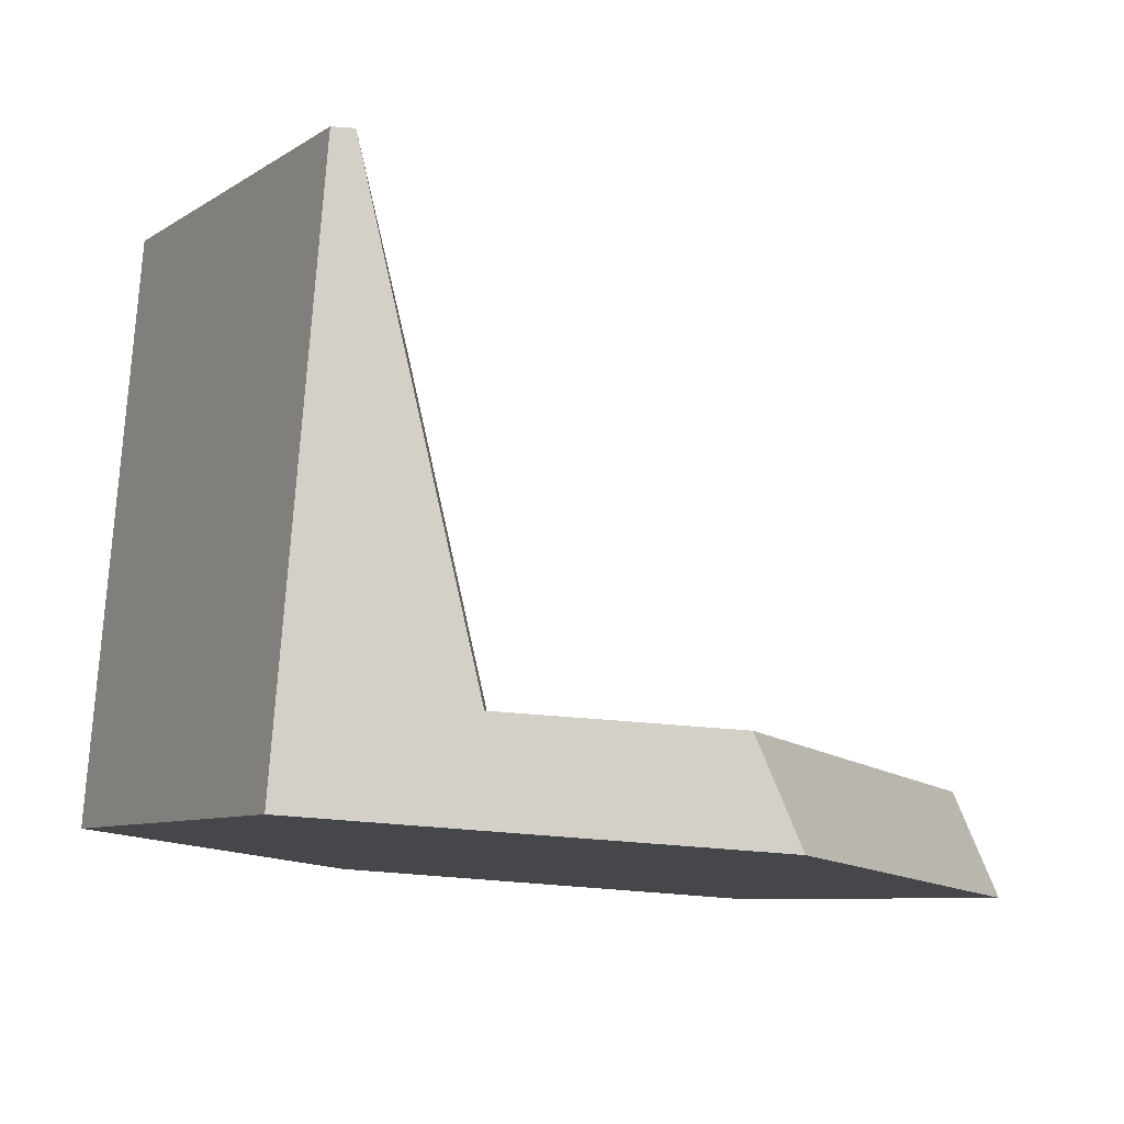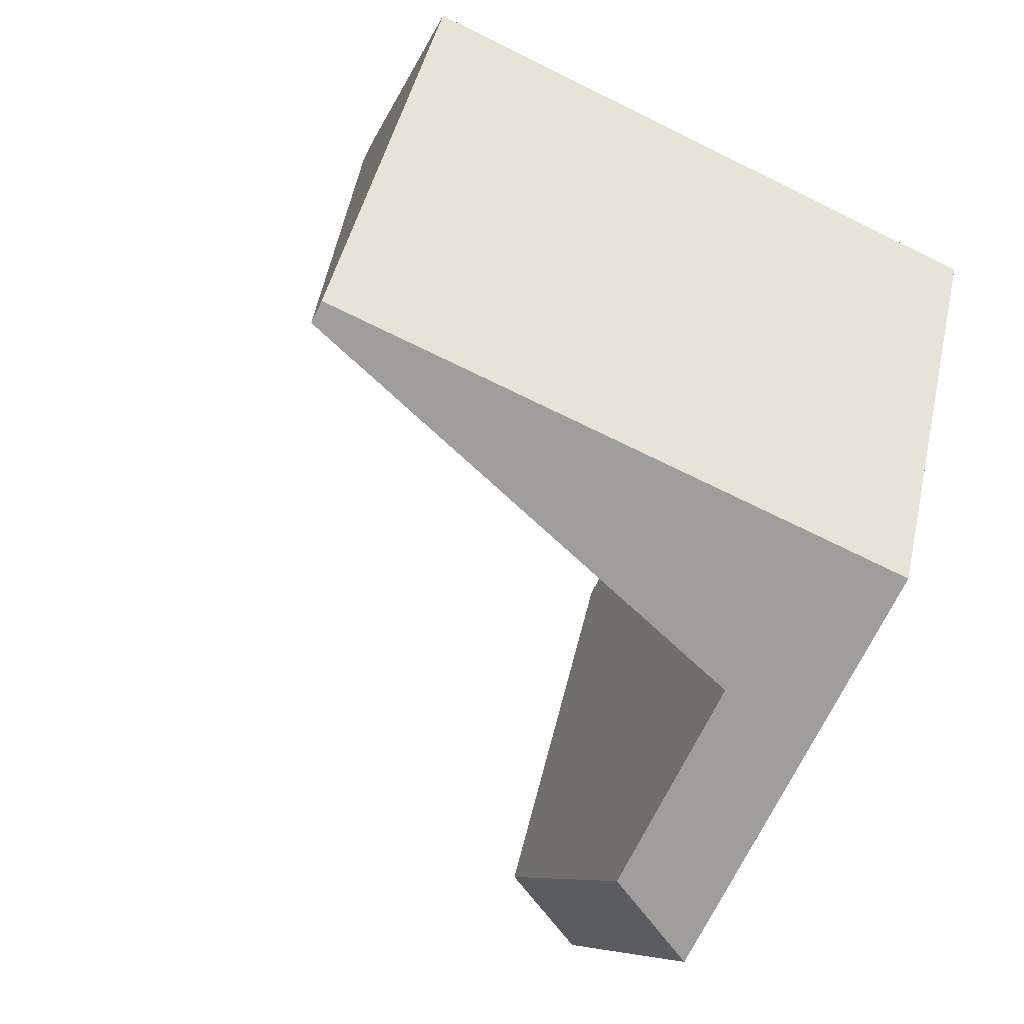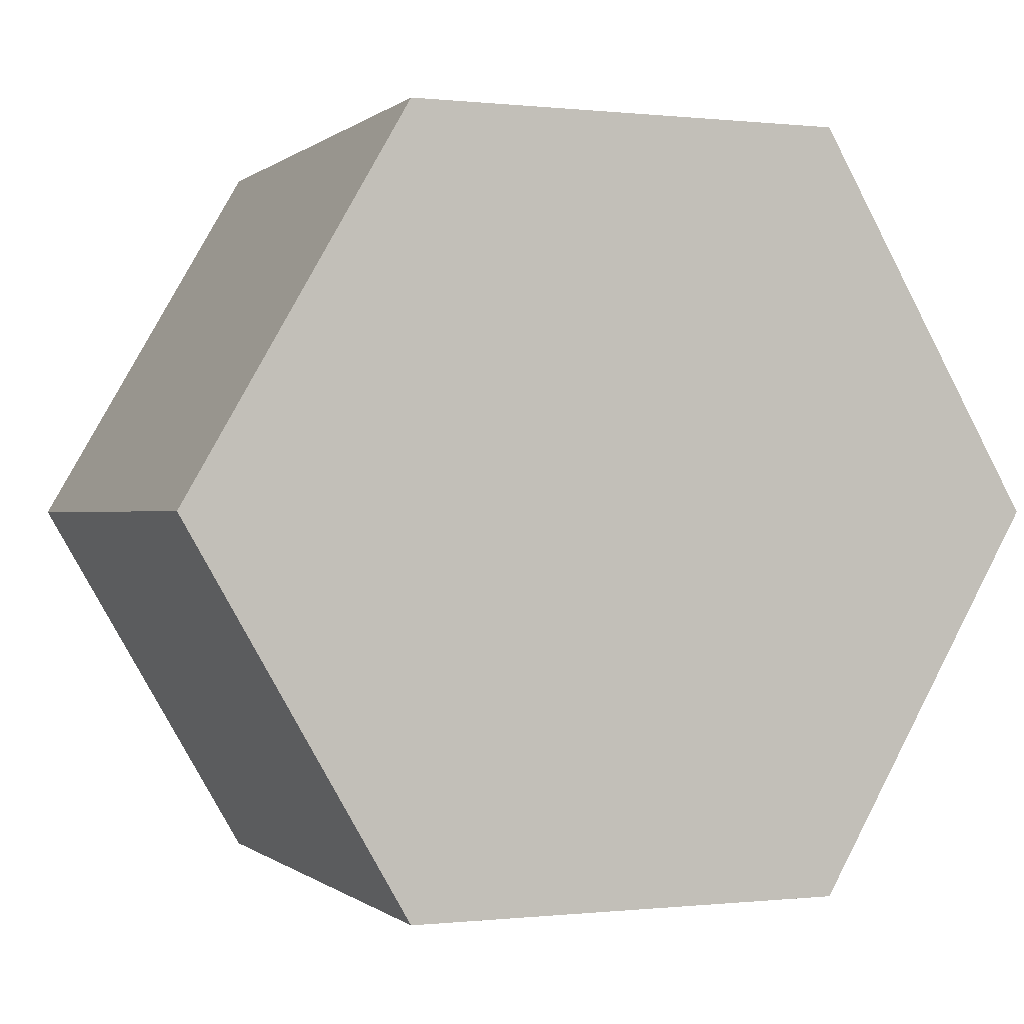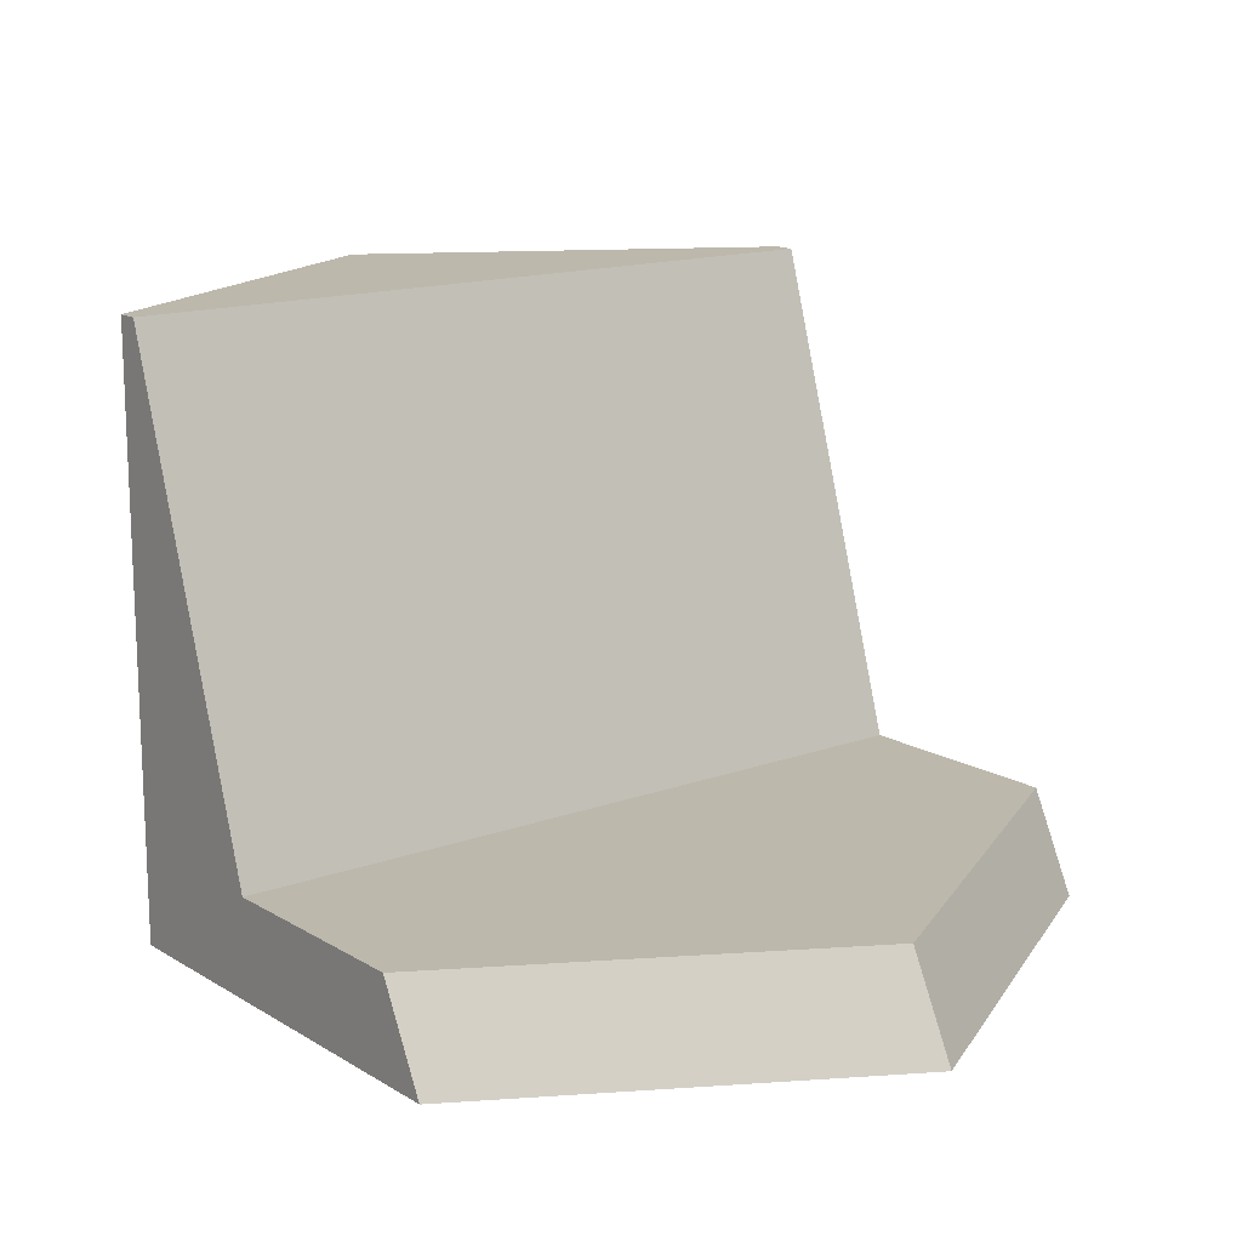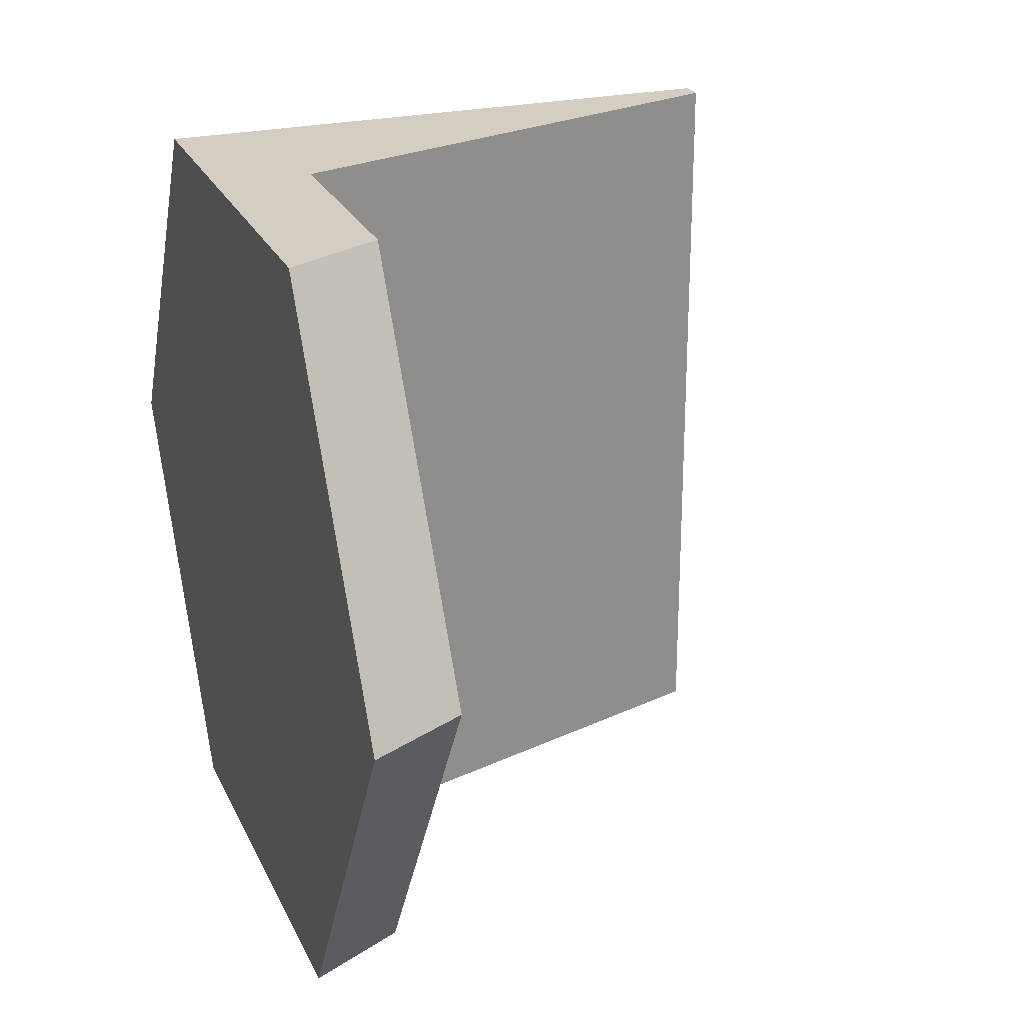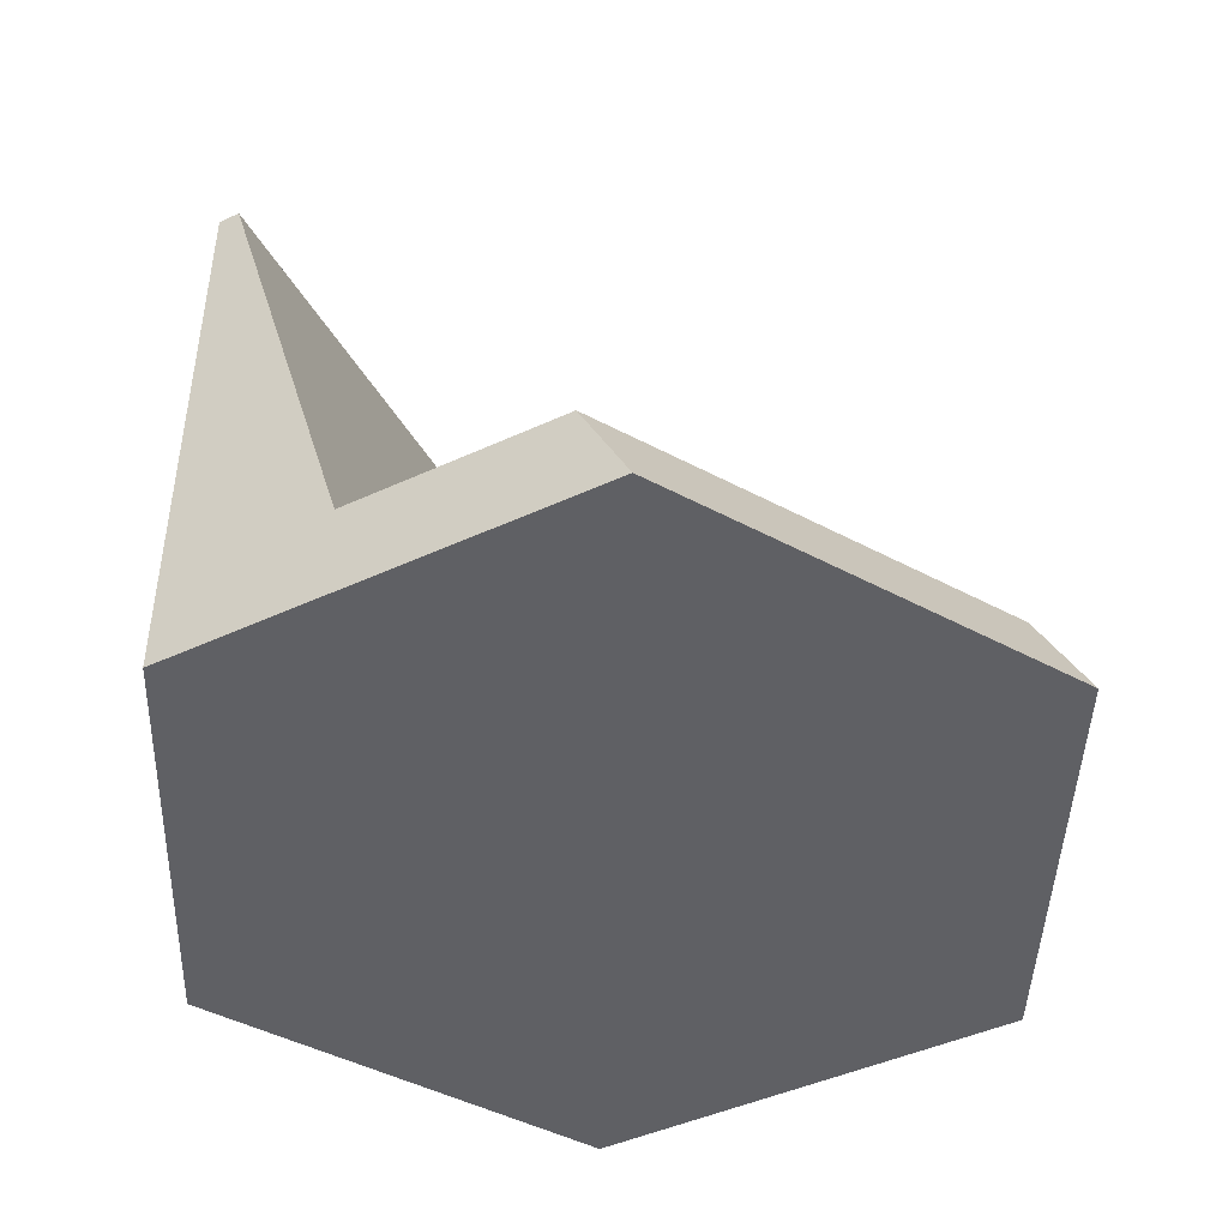
<metadata>
{"format":"obj","ext":"obj","renderer":"f3d","projection":"perspective","resolution":1024,"background":"white","views":[{"elev":79.9,"azim":4.3,"up":"+Z"},{"elev":-70.9,"azim":-116.2,"up":"+Z"},{"elev":-0.1,"azim":-22.2,"up":"+Z"},{"elev":14.9,"azim":51.6,"up":"+Y"},{"elev":24.9,"azim":69.4,"up":"+Z"},{"elev":-45.1,"azim":28.2,"up":"+Y"}]}
</metadata>
<code>
o BaserBase
v 0.45 -0.3 0
v 0.4 -0.2 0
v 0.175 -0.2 0.3897
v 0.225 -0.3 0.3897
v 0.225 -0.3 -0.3897
v 0.175 -0.2 -0.3897
v -0.225 0.3 -0.3897
v -0.2025 0.3 -0.3897
v -0.05 -0.2 -0.3897
v -0.225 -0.3 -0.3897
v -0.45 0.3 0
v -0.225 0.3 0.3897
v -0.2025 0.3 0.3897
v -0.225 -0.3 0.3897
v -0.45 -0.3 0
v -0.05 -0.2 0.3897
f 2 4 1
f 5 2 1
f 9 5 10
f 8 11 13
f 12 15 14
f 4 3 16
f 1 4 15
f 11 10 15
f 16 3 2
f 8 16 9
f 2 3 4
f 5 6 2
f 10 7 9
f 7 8 9
f 9 6 5
f 7 11 8
f 11 12 13
f 12 11 15
f 13 12 16
f 12 14 16
f 14 4 16
f 4 14 15
f 15 10 5
f 5 1 15
f 11 7 10
f 6 9 2
f 9 16 2
f 8 13 16

</code>
